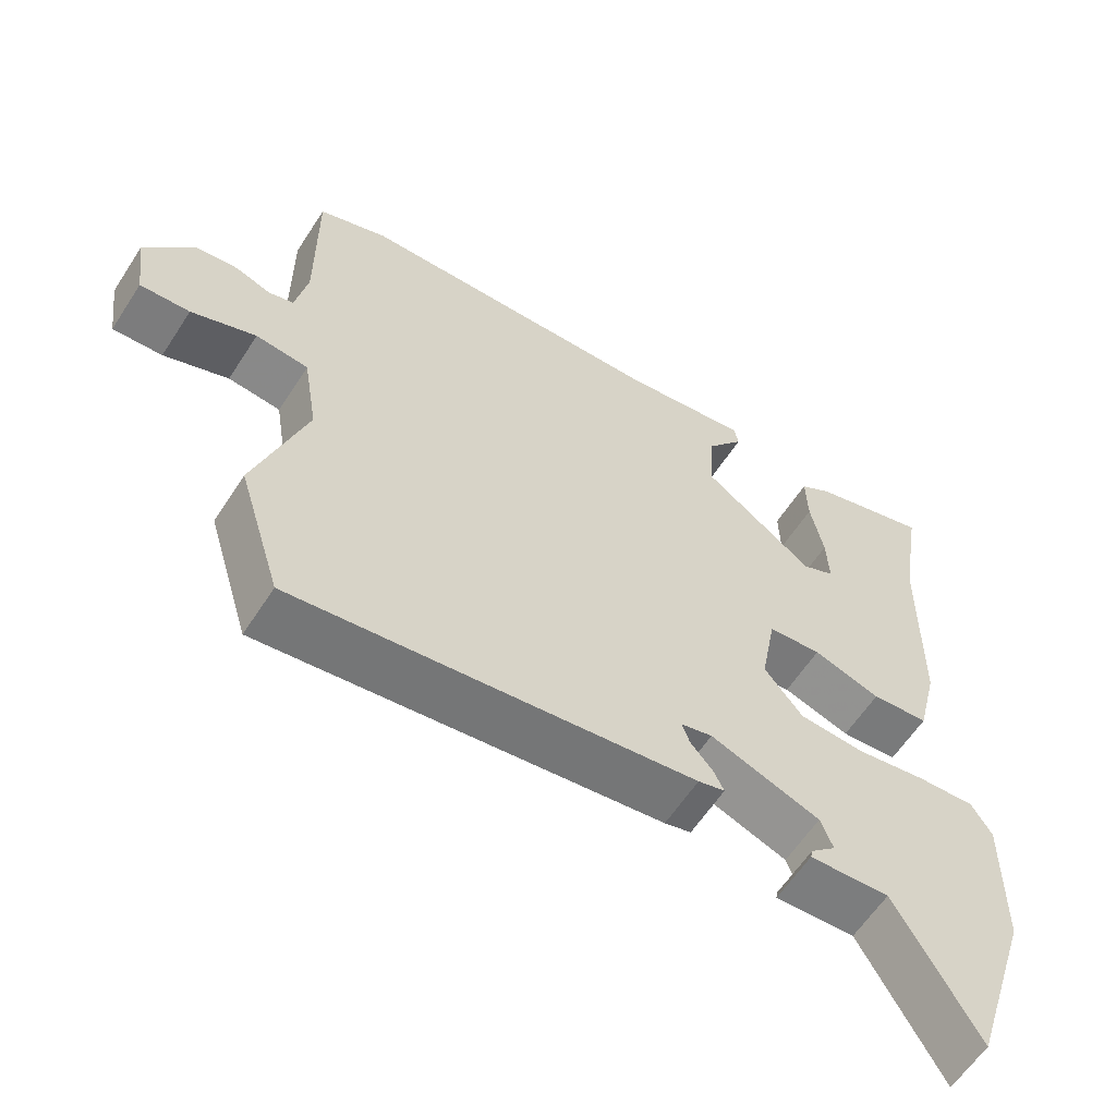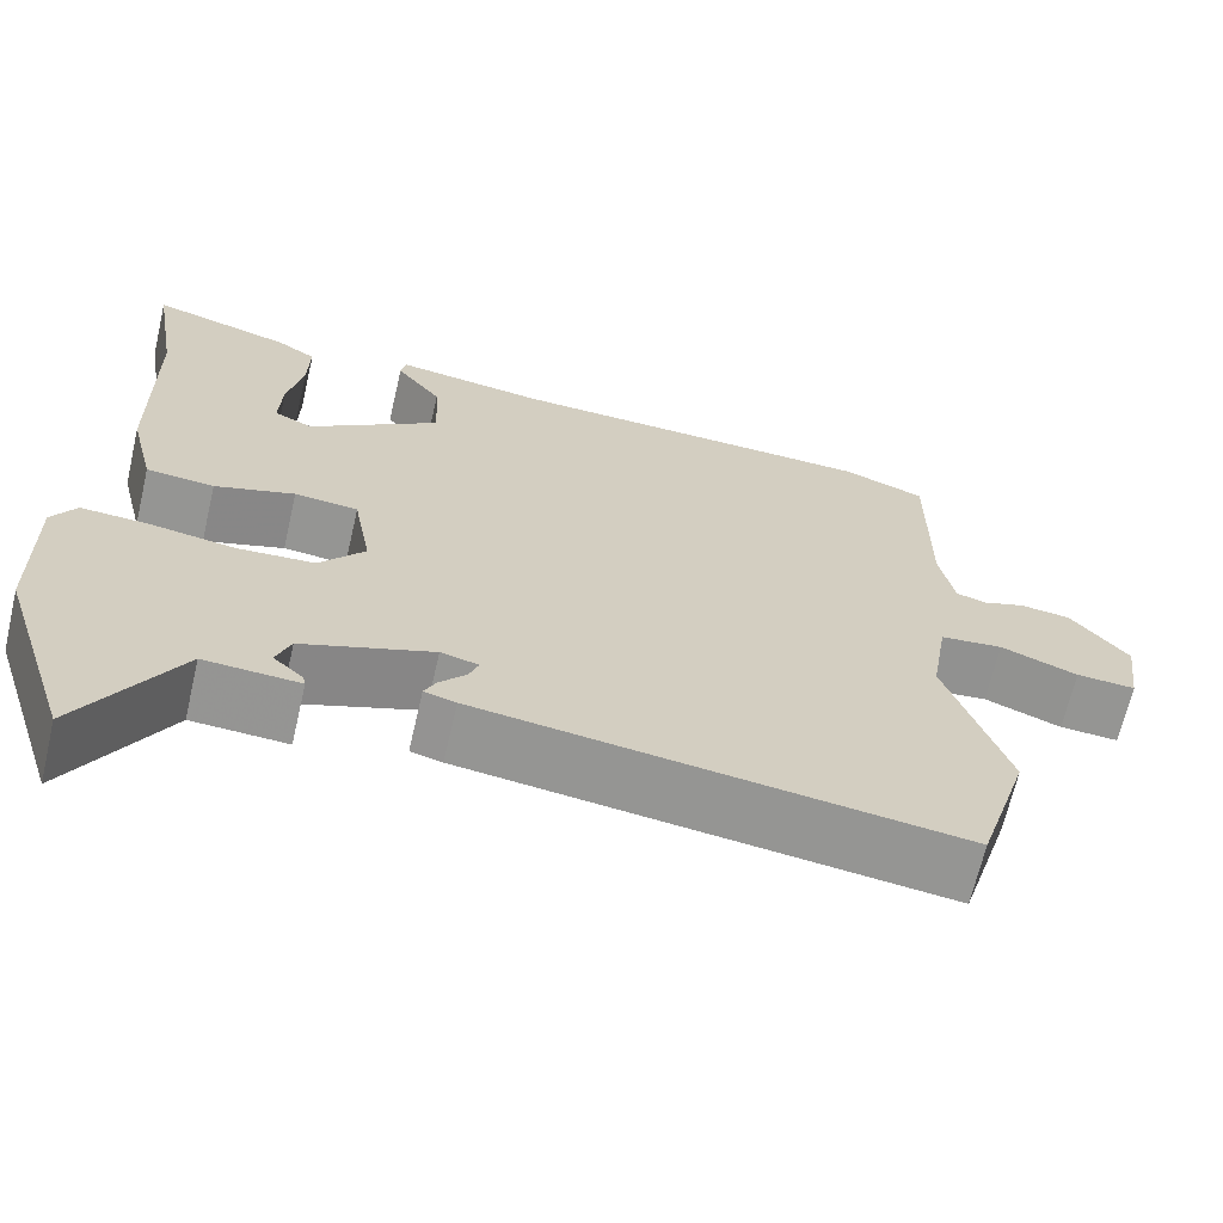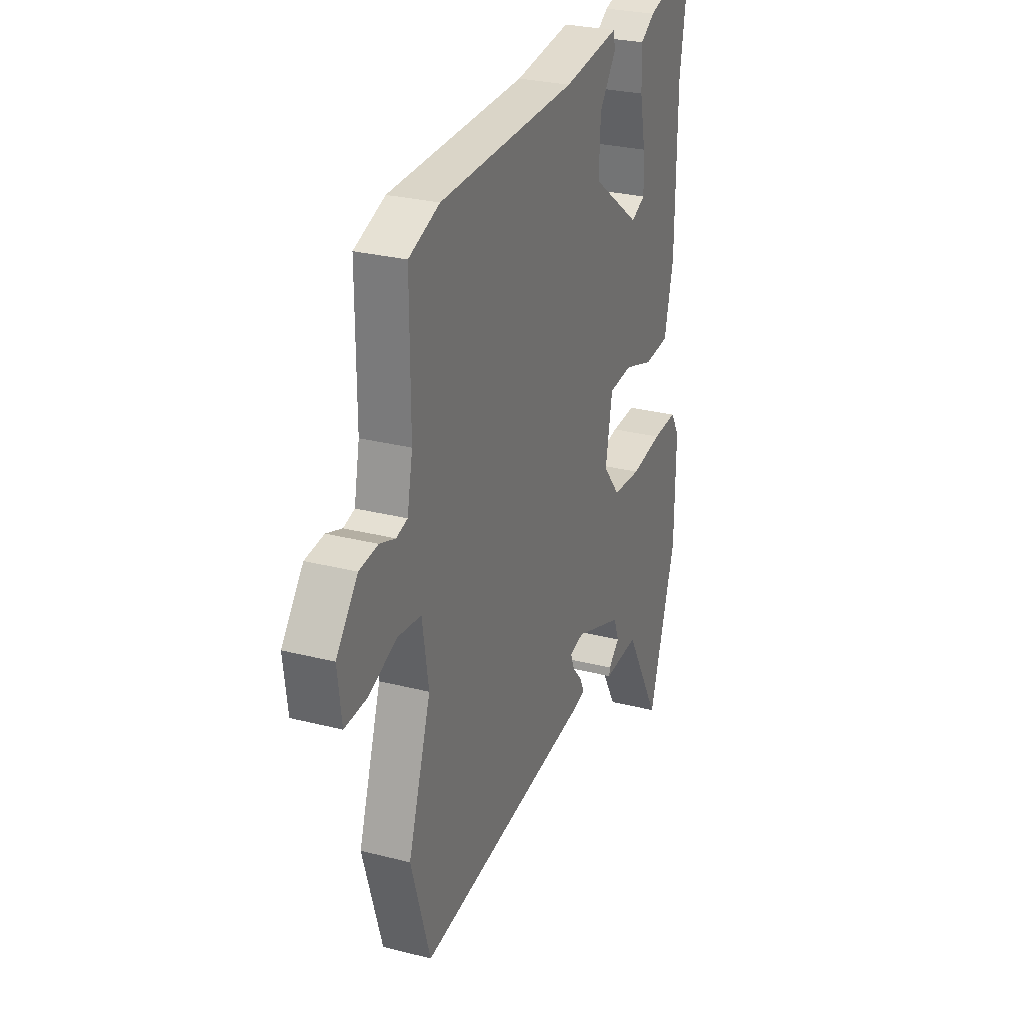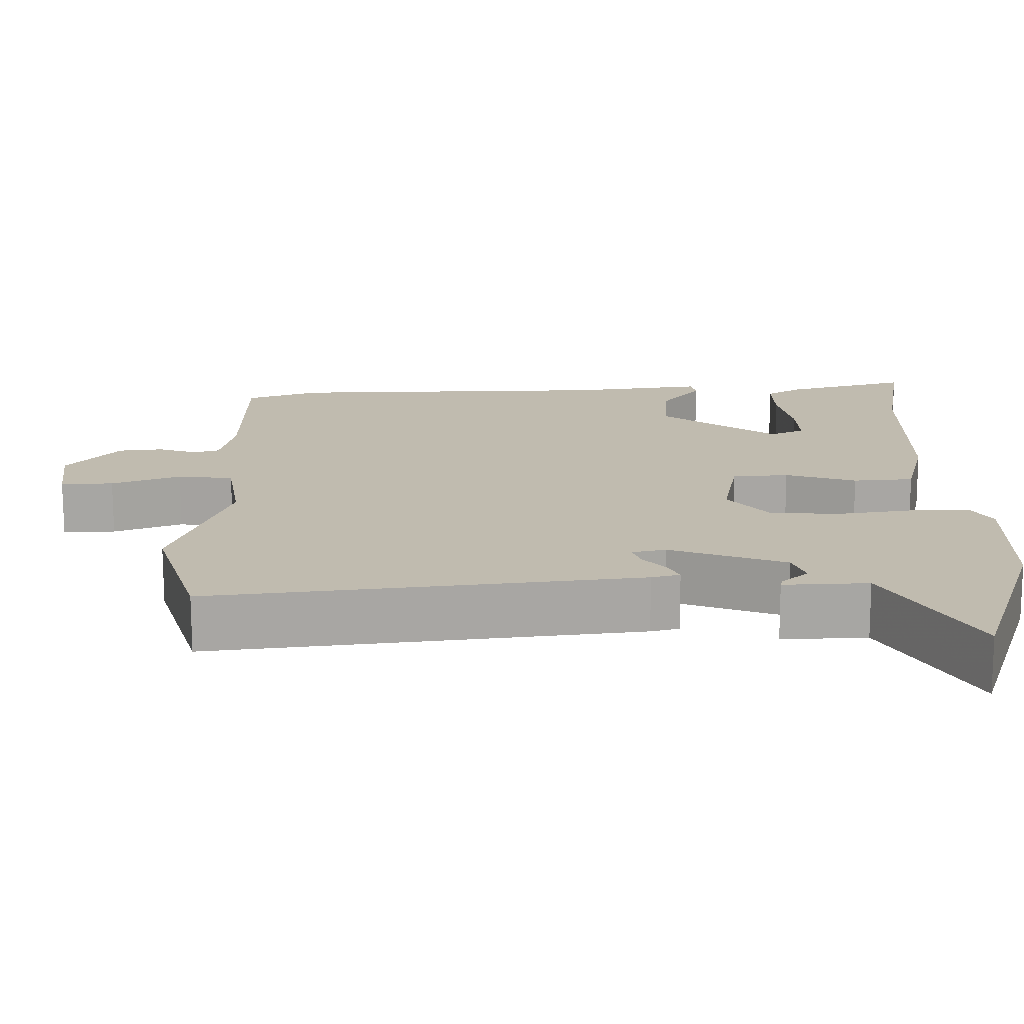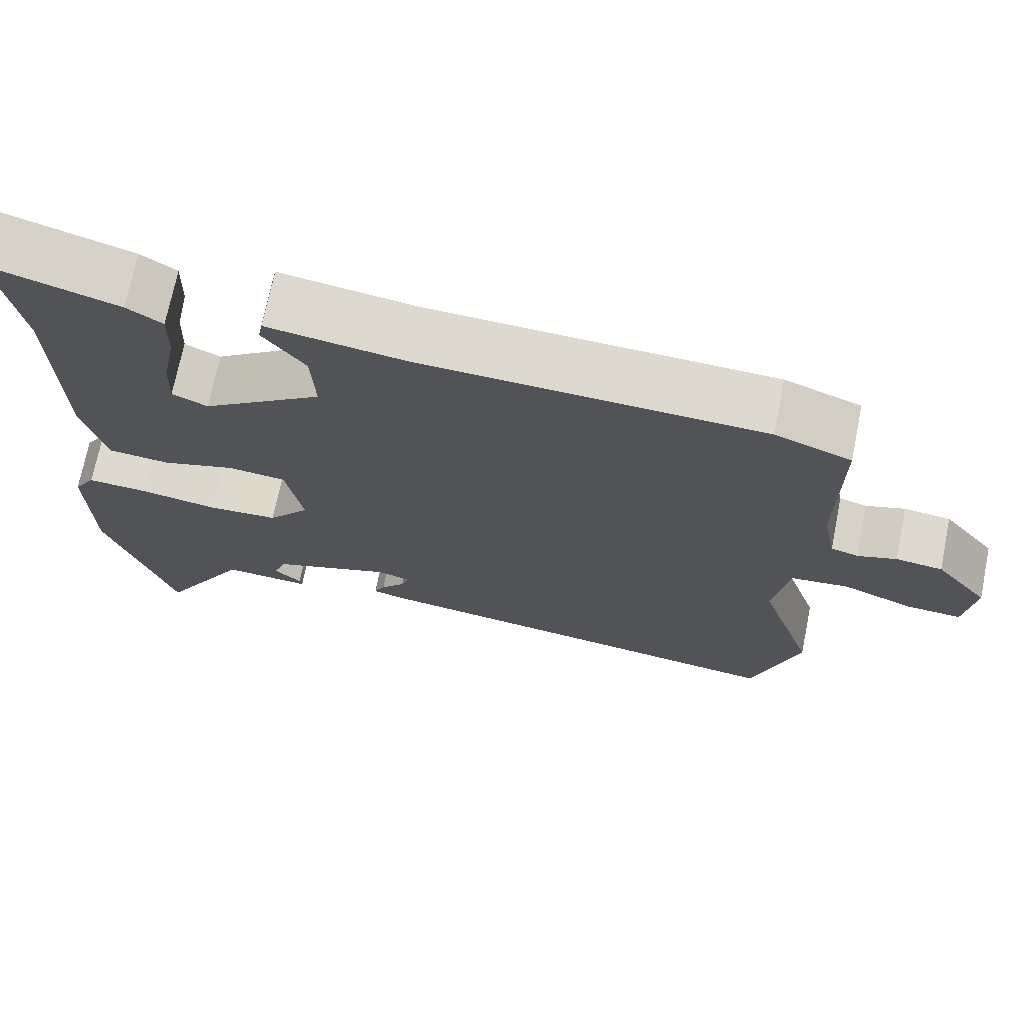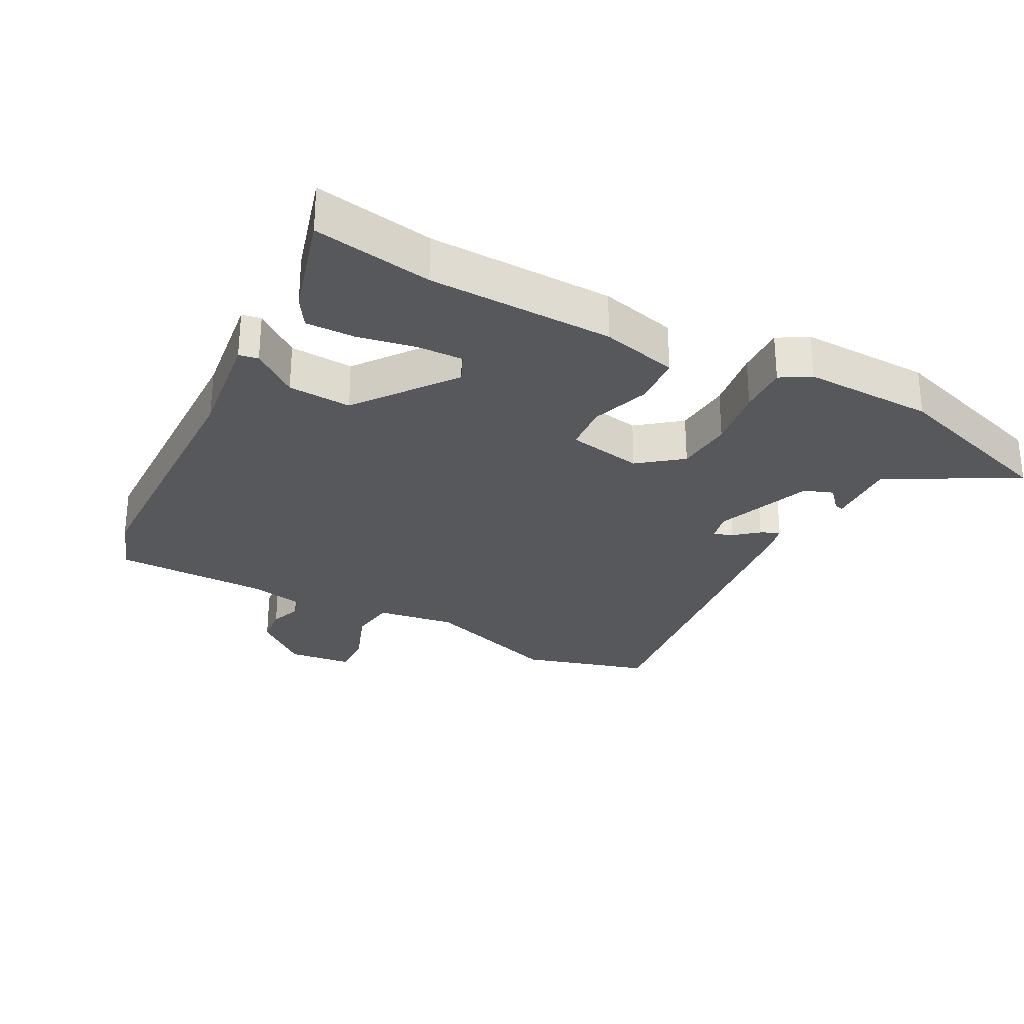
<metadata>
{"format":"obj","ext":"obj","renderer":"f3d","projection":"perspective","resolution":1024,"background":"white","views":[{"elev":-60.4,"azim":-32.8,"up":"+Z"},{"elev":-67.0,"azim":166.9,"up":"+Z"},{"elev":27.5,"azim":-68.4,"up":"+Z"},{"elev":-73.9,"azim":0.1,"up":"+Z"},{"elev":71.4,"azim":-168.6,"up":"+Z"},{"elev":-28.3,"azim":61.5,"up":"+Y"}]}
</metadata>
<code>
v -0.52 0.07 0.492
v -0.424 0.07 0.528
v 0.008 0.07 0.542
v 0.183 0.07 0.567
v 0.189 0.07 0.537
v 0.136 0.07 0.466
v 0.131 0.07 0.367
v 0.284 0.07 0.255
v 0.329 0.07 0.276
v 0.326 0.07 0.349
v 0.308 0.07 0.439
v 0.306 0.07 0.515
v 0.351 0.07 0.544
v 0.515 0.07 0.593
v 0.485 0.07 0.408
v 0.481 0.07 0.119
v 0.452 0.07 -0.001
v 0.373 0.07 -0.008
v 0.28 0.07 0.022
v 0.206 0.07 0.015
v 0.185 0.07 -0.103
v 0.238 0.07 -0.169
v 0.328 0.07 -0.175
v 0.427 0.07 -0.159
v 0.505 0.07 -0.155
v 0.533 0.07 -0.201
v 0.53 0.07 -0.405
v 0.444 0.07 -0.677
v 0.331 0.07 -0.478
v 0.22 0.07 -0.484
v 0.223 0.07 -0.47
v 0.258 0.07 -0.438
v 0.241 0.07 -0.393
v 0.089 0.07 -0.337
v 0.045 0.07 -0.348
v 0.056 0.07 -0.378
v 0.087 0.07 -0.414
v 0.101 0.07 -0.443
v 0.064 0.07 -0.453
v -0.492 0.07 -0.526
v -0.552 0.07 -0.329
v -0.481 0.07 -0.112
v -0.501 0.07 0.011
v -0.574 0.07 0.019
v -0.664 0.07 -0.016
v -0.733 0.07 -0.02
v -0.746 0.07 0.08
v -0.679 0.07 0.164
v -0.62 0.07 0.171
v -0.571 0.07 0.154
v -0.536 0.07 0.164
v -0.519 0.07 0.251
v -0.52 0 0.492
v -0.424 0 0.528
v 0.008 0 0.542
v 0.183 0 0.567
v 0.189 0 0.537
v 0.136 0 0.466
v 0.131 0 0.367
v 0.284 0 0.255
v 0.329 0 0.276
v 0.326 0 0.349
v 0.308 0 0.439
v 0.306 0 0.515
v 0.351 0 0.544
v 0.515 0 0.593
v 0.485 0 0.408
v 0.481 0 0.119
v 0.452 0 -0.001
v 0.373 0 -0.008
v 0.28 0 0.022
v 0.206 0 0.015
v 0.185 0 -0.103
v 0.238 0 -0.169
v 0.328 0 -0.175
v 0.427 0 -0.159
v 0.505 0 -0.155
v 0.533 0 -0.201
v 0.53 0 -0.405
v 0.444 0 -0.677
v 0.331 0 -0.478
v 0.22 0 -0.484
v 0.223 0 -0.47
v 0.258 0 -0.438
v 0.241 0 -0.393
v 0.089 0 -0.337
v 0.045 0 -0.348
v 0.056 0 -0.378
v 0.087 0 -0.414
v 0.101 0 -0.443
v 0.064 0 -0.453
v -0.492 0 -0.526
v -0.552 0 -0.329
v -0.481 0 -0.112
v -0.501 0 0.011
v -0.574 0 0.019
v -0.664 0 -0.016
v -0.733 0 -0.02
v -0.746 0 0.08
v -0.679 0 0.164
v -0.62 0 0.171
v -0.571 0 0.154
v -0.536 0 0.164
v -0.519 0 0.251
f 47 48 49 50
f 47 50 51
f 44 45 46 47
f 43 44 47 51
f 39 40 41 42
f 39 42 43
f 36 37 38 39
f 35 36 39 43
f 34 35 43 51
f 29 30 31 32
f 29 32 33
f 26 27 28 29
f 26 29 33
f 23 24 25 26
f 22 23 26 33
f 21 22 33 34
f 16 17 18 19
f 15 16 19 20
f 14 15 20
f 10 11 12 13
f 9 10 13 14
f 3 4 5 6
f 3 6 7
f 52 1 2 3
f 52 3 7
f 51 52 7 8
f 20 21 34 51
f 20 51 8
f 9 14 20
f 8 9 20
f 102 101 100 99
f 103 102 99
f 99 98 97 96
f 103 99 96 95
f 94 93 92 91
f 95 94 91
f 91 90 89 88
f 95 91 88 87
f 103 95 87 86
f 84 83 82 81
f 85 84 81
f 81 80 79 78
f 85 81 78
f 78 77 76 75
f 85 78 75 74
f 86 85 74 73
f 71 70 69 68
f 72 71 68 67
f 72 67 66
f 65 64 63 62
f 66 65 62 61
f 58 57 56 55
f 59 58 55
f 55 54 53 104
f 59 55 104
f 60 59 104 103
f 103 86 73 72
f 60 103 72
f 72 66 61
f 72 61 60
f 1 53 54 2
f 2 54 55 3
f 3 55 56 4
f 4 56 57 5
f 5 57 58 6
f 6 58 59 7
f 7 59 60 8
f 8 60 61 9
f 9 61 62 10
f 10 62 63 11
f 11 63 64 12
f 12 64 65 13
f 13 65 66 14
f 14 66 67 15
f 15 67 68 16
f 16 68 69 17
f 17 69 70 18
f 18 70 71 19
f 19 71 72 20
f 20 72 73 21
f 21 73 74 22
f 22 74 75 23
f 23 75 76 24
f 24 76 77 25
f 25 77 78 26
f 26 78 79 27
f 27 79 80 28
f 28 80 81 29
f 29 81 82 30
f 30 82 83 31
f 31 83 84 32
f 32 84 85 33
f 33 85 86 34
f 34 86 87 35
f 35 87 88 36
f 36 88 89 37
f 37 89 90 38
f 38 90 91 39
f 39 91 92 40
f 40 92 93 41
f 41 93 94 42
f 42 94 95 43
f 43 95 96 44
f 44 96 97 45
f 45 97 98 46
f 46 98 99 47
f 47 99 100 48
f 48 100 101 49
f 49 101 102 50
f 50 102 103 51
f 51 103 104 52
f 52 104 53 1

</code>
